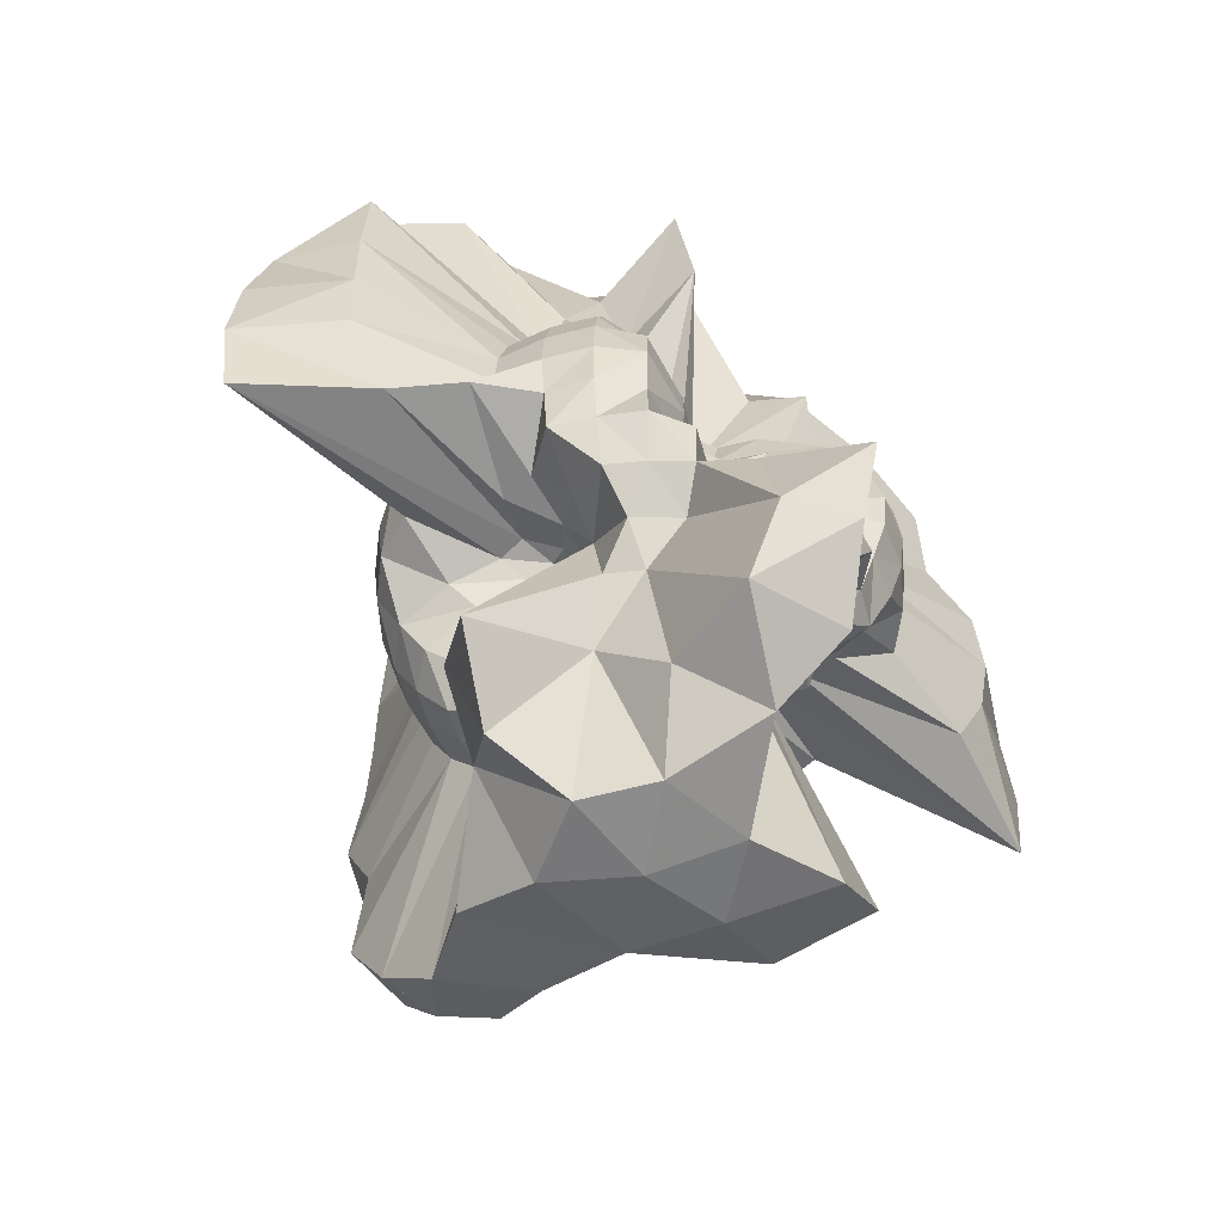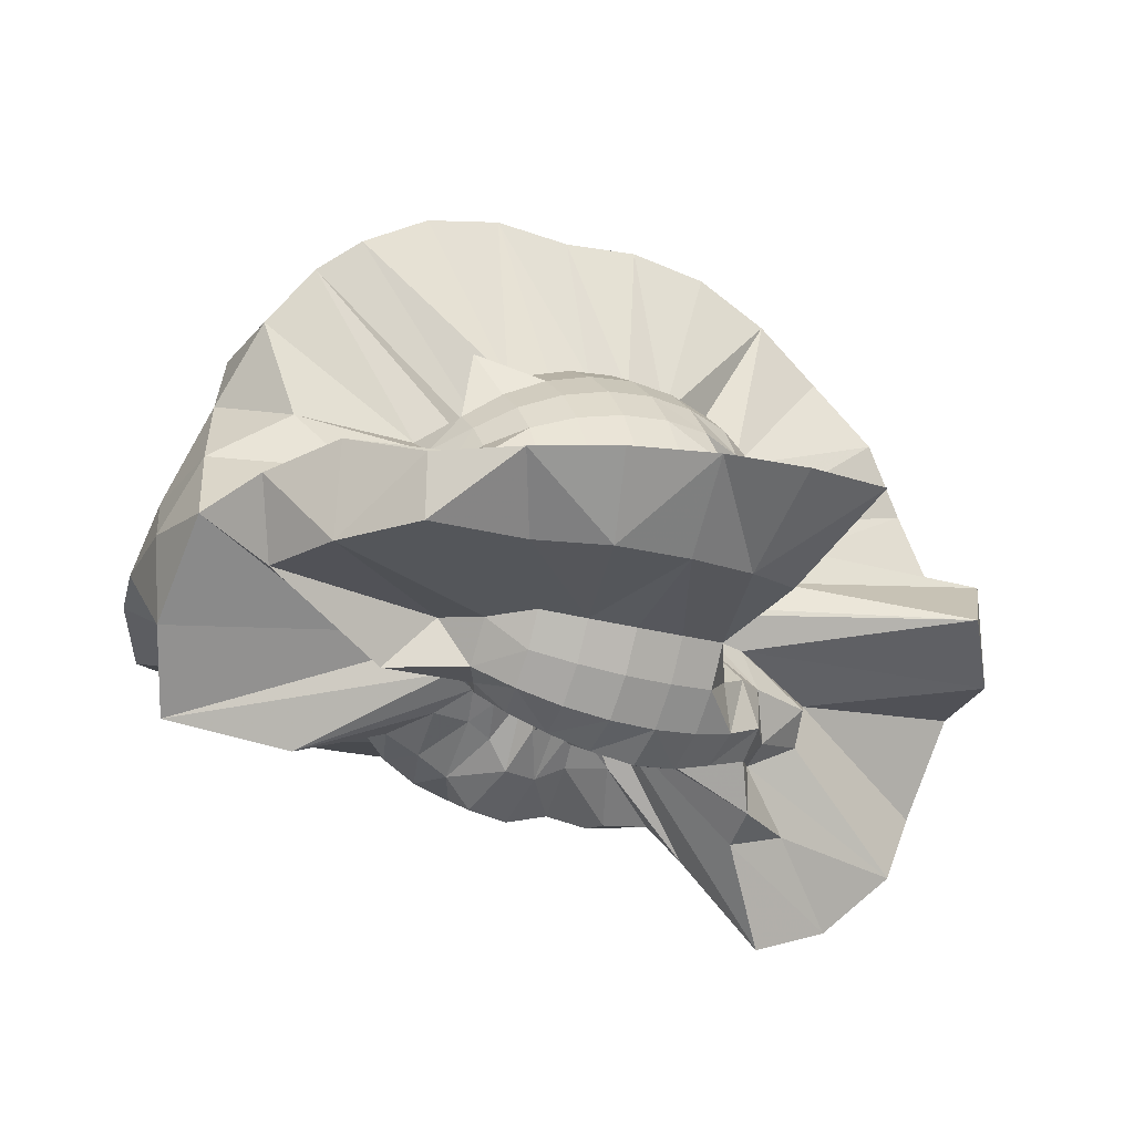
<metadata>
{"format":"obj","ext":"obj","renderer":"f3d","projection":"perspective","resolution":1024,"background":"white","views":[{"elev":-57.0,"azim":144.9,"up":"+Y"},{"elev":-19.7,"azim":-119.2,"up":"+Z"}]}
</metadata>
<code>
v 2.975e-13 -1.318e-06 -3.129
v 0.02352 -0.02398 -3.118
v 1.225e-09 -0.02075 -3.104
v 0.005622 0.4505 -3.089
v 0.06725 0.4189 -3.163
v -0.01102 0.1161 -3.047
v 0.03104 -0.06589 -3.156
v 2.422e-09 -0.04026 -3.097
v 3.202e-09 0.1346 -3.09
v 0.0582 0.282 -3.18
v 0.0481 -0.1647 -3.242
v -3.837e-09 -0.2267 -3.339
v 0.01938 0.09933 -3.097
v 3.377e-09 0.09952 -3.1
v 0.05438 -0.2788 -3.273
v -5.923e-09 -0.3123 -3.312
v 0.02163 0.0741 -3.109
v 3.115e-09 0.06763 -3.101
v 0.06978 -0.3796 -3.243
v -0.02859 -0.3784 -3.251
v 0.01931 0.041 -3.097
v 2.162e-09 0.03325 -3.08
v 0.02572 0.02622 -3.129
v 1.021e-09 0.02541 -3.128
v -0.00576 -0.4238 -3.176
v 0.03794 -0.4469 -3.082
v -0.05492 -0.4451 -3.072
v 0.02375 2.435e-07 -3.119
v -9.096e-09 -0.4581 -3
v 0.06963 3.639e-07 -3.168
v 0.06328 -0.03289 -3.153
v 0.08414 -0.09107 -3.203
v 0.0823 -0.1437 -3.199
v 0.04942 0.1292 -3.119
v 0.06765 -0.1768 -3.163
v 0.05072 0.08856 -3.122
v 0.05625 0.06089 -3.136
v 0.06936 -0.3713 -3.137
v 0.06806 0.03538 -3.164
v 0.1155 -0.1389 -3.173
v 0.1088 -0.1729 -3.133
v 0.1008 0.1212 -3.151
v 0.0794 -0.2139 -3.119
v 0.1113 0.08299 -3.167
v 0.1292 0.04627 -3.193
v 0.1337 4.814e-07 -3.2
v 0.1265 -0.04531 -3.189
v 0.1306 -0.09739 -3.195
v 0.08978 0.2083 -3.106
v 0.09094 0.1637 -3.136
v 0.1734 -0.04877 -3.173
v 0.104 0.3188 -3.081
v 0.1633 -0.09567 -3.163
v 0.1458 -0.1378 -3.146
v 0.1354 0.1782 -3.112
v 0.1467 0.1386 -3.147
v 0.1059 -0.208 -3.09
v 0.163 0.09548 -3.163
v 0.1031 -0.3049 -3.074
v 0.1734 0.04877 -3.173
v 0.1768 5e-07 -3.177
v 0.1728 0.1389 -3.115
v 0.192 0.09567 -3.128
v 0.2039 0.04877 -3.136
v 0.08836 -0.4496 -3.023
v 0.2079 5e-07 -3.139
v -9.093e-09 0.458 -3
v 0.09059 0.4502 -3.013
v 0.2004 -0.04794 -3.134
v 0.1941 -0.09671 -3.13
v 0.1431 0.2454 -3.077
v 0.1432 -0.1151 -3.096
v 0.0988 -0.1188 -3.066
v 0.2635 -0.05673 -3.109
v 0.1743 0.4254 -3.018
v 0.1703 -0.07637 -3.071
v 0.1212 -0.08762 -3.05
v 0.1633 0.1768 -3.068
v 0.07319 -0.07708 -3.022
v 0.192 0.1389 -3.08
v 0.2322 -0.3603 -3.071
v 0.2134 0.09567 -3.088
v 0.2265 0.04877 -3.094
v 0.231 5e-07 -3.096
v 0.3731 0.1576 -3.074
v 0.174 -0.4229 -3.022
v 0.3732 0.07568 -3.074
v 0.3702 7.549e-07 -3.074
v 0.3237 -0.06565 -3.064
v 0.1759 -0.0743 -3.035
v 0.2497 0.381 -3.05
v 0.1001 -0.06822 -3.02
v 0.3212 0.3252 -3.032
v 0.3675 0.2504 -3.073
v 0.1325 -0.05489 -3
v 0.2524 0.3815 -2.971
v 0.09827 -0.06566 -3
v 0.05886 -0.05886 -3
v 0.3807 0.2543 -3
v 0.1937 -0.2937 -2.982
v 0.4247 0.1759 -3
v 0.4485 0.08921 -3
v 0.4582 9.163e-07 -3
v 0.4475 -0.08901 -3
v 0.2265 0.09567 -2.955
v 0.1385 -0.3556 -2.948
v 0.2405 0.04877 -2.952
v 0.2452 5e-07 -2.951
v 0.2321 -0.04706 -2.954
v 0.1378 -0.05821 -2.973
v 0.1109 -0.07553 -2.978
v 0.2618 0.267 -2.948
v 0.08678 -0.08848 -2.983
v 0.2039 0.1389 -2.959
v 0.1666 -0.07469 -2.931
v 0.08925 0.2688 -2.932
v 0.1215 0.208 -2.932
v 0.1425 -0.1031 -2.941
v 0.1591 0.1722 -2.934
v 0.1053 -0.114 -2.956
v 0.192 0.1389 -2.92
v 0.1021 -0.1654 -2.958
v 0.2134 0.09567 -2.912
v 0.2265 0.04877 -2.906
v 0.06489 -0.4475 -2.935
v 0.231 5e-07 -2.904
v 0.06416 0.4322 -2.941
v 0.2268 -0.04884 -2.906
v 0.192 0.09567 -2.872
v 0.2039 0.04877 -2.864
v 0.2079 5e-07 -2.861
v 0.2039 -0.04877 -2.864
v 0.1841 -0.09172 -2.877
v 0.1632 -0.1312 -2.891
v 0.147 0.1768 -2.902
v 0.1307 -0.1572 -2.913
v 0.1728 0.1389 -2.885
v 0.1018 -0.2006 -2.913
v 0.147 -0.1389 -2.853
v 0.125 0.1768 -2.875
v 0.1253 -0.1771 -2.875
v 0.147 0.1389 -2.853
v 0.1633 0.09567 -2.837
v 0.08781 -0.4171 -2.85
v 0.1734 0.04877 -2.827
v 0.1768 5e-07 -2.823
v 0.1734 -0.04877 -2.827
v 0.1633 -0.09567 -2.837
v 0.1016 0.2456 -2.872
v 0.1389 5e-07 -2.792
v 0.1362 -0.04877 -2.796
v 0.1283 -0.09567 -2.808
v 0.1155 -0.1389 -2.827
v 0.09821 0.1768 -2.853
v 0.09821 -0.1768 -2.853
v 0.1155 0.1389 -2.827
v 0.0647 -0.2086 -2.878
v 0.1283 0.09567 -2.808
v 0.1362 0.04877 -2.796
v 0.06765 0.1768 -2.837
v 0.06765 -0.1768 -2.837
v 0.07955 0.1389 -2.808
v 0.08839 0.09567 -2.787
v 0.09383 0.04877 -2.773
v 0.09567 5e-07 -2.769
v -0.02187 0.4206 -2.917
v 0.09383 -0.04877 -2.773
v 0.03229 0.3917 -2.838
v 0.08839 -0.09567 -2.787
v 0.06929 0.3648 -2.769
v 0.07955 -0.1389 -2.808
v 0.07309 7.493e-07 -2.633
v -0.03999 -0.4472 -2.918
v 0.07634 -0.07783 -2.616
v 0.06938 -0.1473 -2.651
v 0.07206 -0.2468 -2.638
v 0.05834 0.2991 -2.707
v 0.06274 -0.3216 -2.685
v 0.07081 0.2425 -2.644
v 0.04944 -0.3793 -2.751
v 0.07198 0.1528 -2.638
v 0.07217 0.07358 -2.637
v -6.42e-09 -0.3236 -2.676
v -4.708e-09 0.2466 -2.631
v -0.02473 -0.3798 -2.749
v -3.283e-09 0.1708 -2.588
v -0.01714 -0.4216 -2.825
v -1.615e-09 0.08571 -2.569
v -1.647e-13 4.268e-06 -2.575
v -1.639e-09 -0.08627 -2.566
v -3.437e-09 -0.1743 -2.579
v -0.01919 0.3621 -2.758
v -5.042e-09 -0.2542 -2.619
v -0.03189 0.313 -2.693
v -0.04784 -0.04877 -2.76
v -0.05867 0.3428 -2.87
v -0.04506 -0.09567 -2.773
v -0.02828 -0.09686 -2.858
v -0.03704 -0.1899 -2.814
v -0.02847 0.0975 -2.857
v -0.04506 0.09567 -2.773
v -0.04784 0.04877 -2.76
v -0.04877 5e-07 -2.755
v -0.05707 0.1491 -2.862
v -0.09192 0.1605 -2.778
v -0.04707 -0.1841 -2.886
v -0.08839 0.09567 -2.787
v -0.05592 -0.2313 -2.922
v -0.09383 0.04877 -2.773
v -0.09567 5e-07 -2.769
v -0.09383 -0.04877 -2.773
v -0.08839 -0.09567 -2.787
v -0.05315 0.2079 -2.872
v -0.07955 -0.1389 -2.808
v -0.0551 -0.144 -2.867
v -0.1362 -0.04877 -2.796
v -0.1283 -0.09567 -2.808
v -0.08728 0.2086 -2.893
v -0.1155 -0.1389 -2.827
v -0.09821 0.1768 -2.853
v -0.09821 -0.1768 -2.853
v -0.1155 0.1389 -2.827
v -0.08783 -0.2084 -2.893
v -0.1283 0.09567 -2.808
v -0.1362 0.04877 -2.796
v -0.1389 5e-07 -2.792
v -0.1633 0.09567 -2.837
v -0.1734 0.04877 -2.827
v -0.1768 5e-07 -2.823
v -0.1734 -0.04877 -2.827
v -0.1043 0.296 -2.935
v -0.1633 -0.09567 -2.837
v -0.1449 -0.137 -2.855
v -0.125 0.1768 -2.875
v -0.1237 -0.1749 -2.876
v -0.147 0.1389 -2.853
v -0.1885 -0.09392 -2.874
v -0.1213 0.2082 -2.932
v -0.1566 -0.1259 -2.895
v -0.147 0.1768 -2.902
v -0.1175 -0.1413 -2.921
v -0.1728 0.1389 -2.885
v -0.1181 -0.2027 -2.934
v -0.192 0.09567 -2.872
v -0.1662 -0.4125 -2.957
v -0.2039 0.04877 -2.864
v -0.2079 5e-07 -2.861
v -0.09162 0.4506 -3.006
v -0.2035 -0.04868 -2.864
v -0.2134 0.09567 -2.912
v -0.2265 0.04877 -2.906
v -0.08909 -0.4473 -2.991
v -0.231 5e-07 -2.904
v -0.2308 -0.0497 -2.904
v -0.1703 -0.07637 -2.929
v -0.134 -0.09693 -2.944
v -0.1786 0.1933 -2.926
v -0.09102 -0.09586 -2.972
v -0.192 0.1389 -2.92
v -0.2487 0.375 -2.97
v -0.147 -0.06209 -2.971
v -0.1131 -0.07704 -2.978
v -0.1972 0.2011 -2.961
v -0.2039 0.1389 -2.959
v -0.1205 -0.1839 -2.976
v -0.2265 0.09567 -2.955
v -0.2405 0.04877 -2.952
v -0.2452 5e-07 -2.951
v -0.2405 -0.04877 -2.952
v -0.1743 0.4217 -2.987
v -0.4238 0.1756 -3
v -0.4495 0.08941 -3
v -0.459 8.804e-07 -3
v -0.4514 -0.0898 -3
v -0.1301 -0.05391 -3
v -0.08028 -0.05364 -3
v -0.325 0.325 -3
v -0.05004 -0.05004 -3
v -0.3792 0.2534 -3
v -0.2354 -0.3569 -3.022
v -0.1587 -0.06701 -3.032
v -0.07813 -0.05323 -3.016
v -0.2418 0.3776 -3.069
v -0.3155 0.3216 -3.063
v -0.05222 -0.05325 -3.01
v -0.3185 0.217 -3.063
v -0.3635 0.1535 -3.072
v -0.1599 -0.4204 -3.067
v -0.3698 0.07499 -3.074
v -0.3575 7.311e-07 -3.071
v -0.3276 -0.06644 -3.065
v -0.1525 0.4024 -3.069
v -0.231 5e-07 -3.096
v -0.2265 -0.04877 -3.094
v -0.1729 -0.07751 -3.072
v -0.1147 -0.08292 -3.047
v -0.1555 0.1777 -3.083
v -0.1024 -0.1108 -3.042
v -0.192 0.1389 -3.08
v -0.09299 -0.1569 -3.048
v -0.2134 0.09567 -3.088
v -0.2265 0.04877 -3.094
v -0.1228 -0.1564 -3.098
v -0.1728 0.1389 -3.115
v -0.192 0.09567 -3.128
v -0.2039 0.04877 -3.136
v -0.2079 5e-07 -3.139
v -0.2039 -0.04877 -3.136
v -0.1705 -0.08494 -3.114
v -0.1161 0.2089 -3.078
v -0.1499 -0.1205 -3.1
v -0.1768 5e-07 -3.177
v -0.1734 -0.04877 -3.173
v -0.07431 0.2845 -3.091
v -0.1637 -0.09586 -3.164
v -0.1117 0.2666 -3.136
v -0.148 -0.1398 -3.148
v -0.125 0.1768 -3.125
v -0.147 0.1389 -3.147
v -0.1054 -0.2231 -3.105
v -0.1633 0.09567 -3.163
v -0.06143 -0.253 -3.086
v -0.1734 0.04877 -3.173
v -0.09801 -0.1764 -3.147
v -0.08481 0.1526 -3.127
v -0.1063 0.1278 -3.159
v -0.07252 -0.2339 -3.137
v -0.1191 0.08878 -3.178
v -0.1289 0.04616 -3.193
v -0.1354 4.879e-07 -3.203
v -0.1333 -0.04771 -3.199
v -0.1254 -0.09352 -3.188
v -0.1168 -0.1405 -3.175
v -0.07599 -0.0395 -3.183
v -0.07182 -0.07773 -3.173
v -0.02923 0.1437 -3.091
v -0.09172 -0.1602 -3.221
v -0.05183 0.1354 -3.125
v -0.06765 -0.1768 -3.163
v -0.05613 0.09801 -3.136
v -0.06068 0.06568 -3.147
v -0.07043 0.03661 -3.17
v -0.07281 3.821e-07 -3.176
v -0.02199 0.04668 -3.111
v -0.0267 0.02722 -3.134
v -0.02621 2.707e-07 -3.132
v -0.02708 -0.02761 -3.136
v -0.02841 -0.06031 -3.143
v -0.04852 -0.1662 -3.244
v -0.01909 0.09784 -3.096
v -0.04527 -0.2321 -3.228
v -0.02255 0.07723 -3.113
f 1 2 3
f 4 5 6
f 3 7 8
f 9 5 10
f 8 11 12
f 9 13 14
f 12 15 16
f 14 17 18
f 16 19 20
f 18 21 22
f 22 23 24
f 25 26 27
f 24 28 1
f 29 27 26
f 23 30 28
f 2 30 31
f 7 31 32
f 7 33 11
f 10 34 13
f 15 33 35
f 13 36 17
f 17 37 21
f 19 38 25
f 21 39 23
f 35 40 41
f 34 42 36
f 35 43 19
f 36 44 37
f 39 44 45
f 39 46 30
f 30 47 31
f 31 48 32
f 5 49 10
f 33 48 40
f 10 50 34
f 46 51 47
f 4 52 5
f 47 53 48
f 40 53 54
f 49 55 50
f 50 56 42
f 41 57 43
f 42 58 44
f 43 59 38
f 44 60 45
f 46 60 61
f 56 55 62
f 56 63 58
f 58 64 60
f 59 65 26
f 61 64 66
f 4 67 68
f 29 26 65
f 61 69 51
f 51 70 53
f 52 71 49
f 54 70 72
f 54 73 41
f 66 74 69
f 68 75 52
f 69 76 70
f 72 76 77
f 71 78 55
f 73 77 79
f 62 78 80
f 73 81 57
f 62 82 63
f 64 82 83
f 64 84 66
f 80 85 82
f 81 86 59
f 83 85 87
f 83 88 84
f 84 89 74
f 74 90 76
f 75 91 71
f 77 90 92
f 78 91 93
f 78 94 80
f 89 95 90
f 75 96 91
f 92 95 97
f 92 98 79
f 93 99 94
f 81 98 100
f 94 101 85
f 87 101 102
f 87 103 88
f 89 103 104
f 99 105 101
f 100 106 86
f 102 105 107
f 102 108 103
f 103 109 104
f 104 110 95
f 97 110 111
f 96 112 93
f 97 113 98
f 99 112 114
f 109 115 110
f 96 116 117
f 111 115 118
f 96 119 112
f 111 120 113
f 112 121 114
f 113 122 100
f 114 123 105
f 107 123 124
f 106 125 65
f 107 126 108
f 68 67 127
f 29 65 125
f 108 128 109
f 68 116 75
f 124 129 130
f 124 131 126
f 128 131 132
f 128 133 115
f 118 133 134
f 117 135 119
f 118 136 120
f 121 135 137
f 122 136 138
f 121 129 123
f 133 139 134
f 117 140 135
f 134 141 136
f 135 142 137
f 137 143 129
f 138 144 106
f 130 143 145
f 130 146 131
f 131 147 132
f 132 148 133
f 116 149 117
f 145 150 146
f 147 150 151
f 147 152 148
f 139 152 153
f 140 149 154
f 139 155 141
f 142 154 156
f 138 155 157
f 142 158 143
f 145 158 159
f 149 160 154
f 153 161 155
f 154 162 156
f 156 163 158
f 159 163 164
f 159 165 150
f 127 67 166
f 150 167 151
f 127 168 116
f 151 169 152
f 149 168 170
f 153 169 171
f 164 172 165
f 29 125 173
f 165 174 167
f 167 175 169
f 171 175 176
f 170 177 160
f 171 178 161
f 160 179 162
f 161 180 157
f 162 181 163
f 164 181 182
f 125 144 173
f 176 183 178
f 177 184 179
f 180 183 185
f 179 186 181
f 180 187 144
f 182 186 188
f 182 189 172
f 172 190 174
f 174 191 175
f 170 168 192
f 176 191 193
f 177 192 194
f 189 195 190
f 166 196 168
f 190 197 191
f 193 197 198
f 193 199 183
f 184 194 200
f 184 201 186
f 188 201 202
f 188 203 189
f 200 204 205
f 199 206 185
f 200 207 201
f 187 206 208
f 202 207 209
f 202 210 203
f 195 210 211
f 195 212 197
f 196 213 192
f 198 212 214
f 194 213 204
f 198 215 199
f 210 216 211
f 211 217 212
f 196 218 213
f 214 217 219
f 213 220 204
f 214 221 215
f 205 220 222
f 206 221 223
f 205 224 207
f 209 224 225
f 209 226 210
f 222 227 224
f 225 227 228
f 226 228 229
f 226 230 216
f 166 231 196
f 216 232 217
f 219 232 233
f 220 218 234
f 219 235 221
f 222 234 236
f 230 237 232
f 231 238 218
f 233 237 239
f 234 238 240
f 233 241 235
f 236 240 242
f 235 243 223
f 236 244 227
f 208 243 245
f 228 244 246
f 228 247 229
f 166 67 248
f 229 249 230
f 246 250 251
f 173 245 252
f 246 253 247
f 29 173 252
f 247 254 249
f 249 255 237
f 239 255 256
f 240 238 257
f 241 256 258
f 242 257 259
f 242 250 244
f 231 260 238
f 256 261 262
f 257 260 263
f 259 263 264
f 258 265 243
f 259 266 250
f 251 266 267
f 251 268 253
f 253 269 254
f 231 248 270
f 254 261 255
f 267 271 272
f 267 273 268
f 269 273 274
f 269 275 261
f 262 275 276
f 263 260 277
f 262 278 258
f 263 279 264
f 265 278 280
f 264 271 266
f 276 281 282
f 277 283 284
f 276 285 278
f 279 284 286
f 279 287 271
f 245 280 288
f 272 287 289
f 272 290 273
f 274 290 291
f 270 248 292
f 274 281 275
f 270 283 260
f 288 27 252
f 289 293 290
f 29 252 27
f 290 294 291
f 291 295 281
f 282 295 296
f 284 283 297
f 282 298 285
f 284 299 286
f 285 300 280
f 286 301 287
f 289 301 302
f 296 303 298
f 299 297 304
f 299 305 301
f 302 305 306
f 302 307 293
f 294 307 308
f 294 309 295
f 283 292 310
f 296 309 311
f 306 312 307
f 248 67 4
f 308 312 313
f 248 314 292
f 308 315 309
f 292 316 310
f 311 315 317
f 310 318 297
f 304 318 319
f 303 320 300
f 304 321 305
f 300 322 288
f 306 321 323
f 317 324 303
f 319 325 326
f 320 324 327
f 319 328 321
f 323 328 329
f 312 329 330
f 312 331 313
f 313 332 315
f 317 332 333
f 316 325 318
f 330 334 331
f 314 4 6
f 331 335 332
f 316 6 336
f 333 335 337
f 325 336 338
f 333 339 324
f 326 338 340
f 326 341 328
f 329 341 342
f 329 343 330
f 339 20 327
f 340 344 341
f 327 25 322
f 342 344 345
f 342 346 343
f 343 347 334
f 334 348 335
f 337 348 349
f 336 350 338
f 337 351 339
f 340 350 352
f 347 8 348
f 336 6 9
f 349 8 12
f 350 9 14
f 349 16 351
f 352 14 18
f 344 18 22
f 345 22 24
f 346 24 1
f 346 3 347
f 1 28 2
f 3 2 7
f 9 6 5
f 8 7 11
f 9 10 13
f 12 11 15
f 14 13 17
f 16 15 19
f 18 17 21
f 20 19 25
f 22 21 23
f 24 23 28
f 25 38 26
f 23 39 30
f 2 28 30
f 7 2 31
f 7 32 33
f 15 11 33
f 13 34 36
f 15 35 19
f 17 36 37
f 21 37 39
f 35 33 40
f 34 50 42
f 35 41 43
f 36 42 44
f 19 43 38
f 39 37 44
f 39 45 46
f 30 46 47
f 31 47 48
f 33 32 48
f 10 49 50
f 46 61 51
f 47 51 53
f 5 52 49
f 40 48 53
f 40 54 41
f 50 55 56
f 42 56 58
f 43 57 59
f 44 58 60
f 38 59 26
f 46 45 60
f 57 41 73
f 56 62 63
f 58 63 64
f 61 60 64
f 61 66 69
f 4 68 52
f 51 69 70
f 54 53 70
f 49 71 55
f 54 72 73
f 66 84 74
f 69 74 76
f 52 75 71
f 72 70 76
f 73 72 77
f 62 55 78
f 73 79 81
f 62 80 82
f 59 57 81
f 64 63 82
f 64 83 84
f 80 94 85
f 83 82 85
f 65 59 86
f 83 87 88
f 84 88 89
f 74 89 90
f 77 76 90
f 78 71 91
f 79 77 92
f 78 93 94
f 89 104 95
f 92 90 95
f 91 96 93
f 92 97 98
f 81 79 98
f 94 99 101
f 86 81 100
f 87 85 101
f 87 102 103
f 89 88 103
f 99 114 105
f 102 101 105
f 65 86 106
f 102 107 108
f 103 108 109
f 104 109 110
f 97 95 110
f 97 111 113
f 99 93 112
f 100 98 113
f 109 128 115
f 96 75 116
f 111 110 115
f 96 117 119
f 111 118 120
f 112 119 121
f 113 120 122
f 114 121 123
f 106 100 122
f 107 105 123
f 107 124 126
f 108 126 128
f 68 127 116
f 122 138 106
f 124 123 129
f 124 130 131
f 128 126 131
f 128 132 133
f 118 115 133
f 118 134 136
f 121 119 135
f 122 120 136
f 121 137 129
f 133 148 139
f 117 149 140
f 134 139 141
f 135 140 142
f 138 136 141
f 137 142 143
f 130 129 143
f 125 106 144
f 130 145 146
f 131 146 147
f 132 147 148
f 145 159 150
f 147 146 150
f 147 151 152
f 139 148 152
f 139 153 155
f 142 140 154
f 138 141 155
f 142 156 158
f 138 157 144
f 145 143 158
f 149 170 160
f 153 171 161
f 154 160 162
f 157 155 161
f 156 162 163
f 159 158 163
f 159 164 165
f 150 165 167
f 127 166 168
f 151 167 169
f 149 116 168
f 153 152 169
f 164 182 172
f 165 172 174
f 167 174 175
f 171 169 175
f 171 176 178
f 160 177 179
f 161 178 180
f 162 179 181
f 157 180 144
f 164 163 181
f 176 193 183
f 177 194 184
f 180 178 183
f 179 184 186
f 180 185 187
f 182 181 186
f 173 144 187
f 182 188 189
f 172 189 190
f 174 190 191
f 176 175 191
f 177 170 192
f 189 203 195
f 190 195 197
f 168 196 192
f 193 191 197
f 193 198 199
f 183 199 185
f 184 200 201
f 188 186 201
f 188 202 203
f 200 194 204
f 199 215 206
f 200 205 207
f 187 185 206
f 202 201 207
f 173 187 208
f 202 209 210
f 195 203 210
f 195 211 212
f 198 197 212
f 194 192 213
f 198 214 215
f 210 226 216
f 211 216 217
f 214 212 217
f 213 218 220
f 214 219 221
f 205 204 220
f 206 215 221
f 205 222 224
f 206 223 208
f 209 207 224
f 209 225 226
f 221 235 223
f 222 236 227
f 225 224 227
f 226 225 228
f 226 229 230
f 216 230 232
f 196 231 218
f 219 217 232
f 219 233 235
f 222 220 234
f 230 249 237
f 233 232 237
f 234 218 238
f 233 239 241
f 236 234 240
f 235 241 243
f 236 242 244
f 208 223 243
f 228 227 244
f 208 245 173
f 228 246 247
f 229 247 249
f 166 248 231
f 246 244 250
f 246 251 253
f 247 253 254
f 249 254 255
f 239 237 255
f 241 239 256
f 242 240 257
f 241 258 243
f 242 259 250
f 231 270 260
f 256 255 261
f 257 238 260
f 256 262 258
f 259 257 263
f 259 264 266
f 245 243 265
f 251 250 266
f 251 267 268
f 253 268 269
f 254 269 261
f 267 266 271
f 267 272 273
f 269 268 273
f 269 274 275
f 262 261 275
f 262 276 278
f 263 277 279
f 265 258 278
f 264 279 271
f 245 265 280
f 276 275 281
f 277 260 283
f 276 282 285
f 279 277 284
f 278 285 280
f 279 286 287
f 272 271 287
f 245 288 252
f 272 289 290
f 274 273 290
f 274 291 281
f 270 292 283
f 289 302 293
f 290 293 294
f 291 294 295
f 282 281 295
f 282 296 298
f 284 297 299
f 285 298 300
f 286 299 301
f 288 280 300
f 289 287 301
f 297 283 310
f 296 311 303
f 298 303 300
f 299 304 305
f 302 301 305
f 302 306 307
f 294 293 307
f 294 308 309
f 296 295 309
f 306 323 312
f 308 307 312
f 248 4 314
f 308 313 315
f 292 314 316
f 311 309 315
f 310 316 318
f 311 317 303
f 304 297 318
f 304 319 321
f 300 320 322
f 306 305 321
f 288 322 27
f 317 333 324
f 319 318 325
f 320 303 324
f 319 326 328
f 320 327 322
f 323 321 328
f 312 323 329
f 312 330 331
f 313 331 332
f 317 315 332
f 330 343 334
f 331 334 335
f 316 314 6
f 333 332 335
f 325 316 336
f 333 337 339
f 326 325 338
f 324 339 327
f 326 340 341
f 329 328 341
f 329 342 343
f 339 351 20
f 340 352 344
f 327 20 25
f 342 341 344
f 27 322 25
f 342 345 346
f 343 346 347
f 334 347 348
f 337 335 348
f 337 349 351
f 340 338 350
f 347 3 8
f 349 348 8
f 350 336 9
f 349 12 16
f 352 350 14
f 351 16 20
f 344 352 18
f 345 344 22
f 346 345 24
f 346 1 3

</code>
